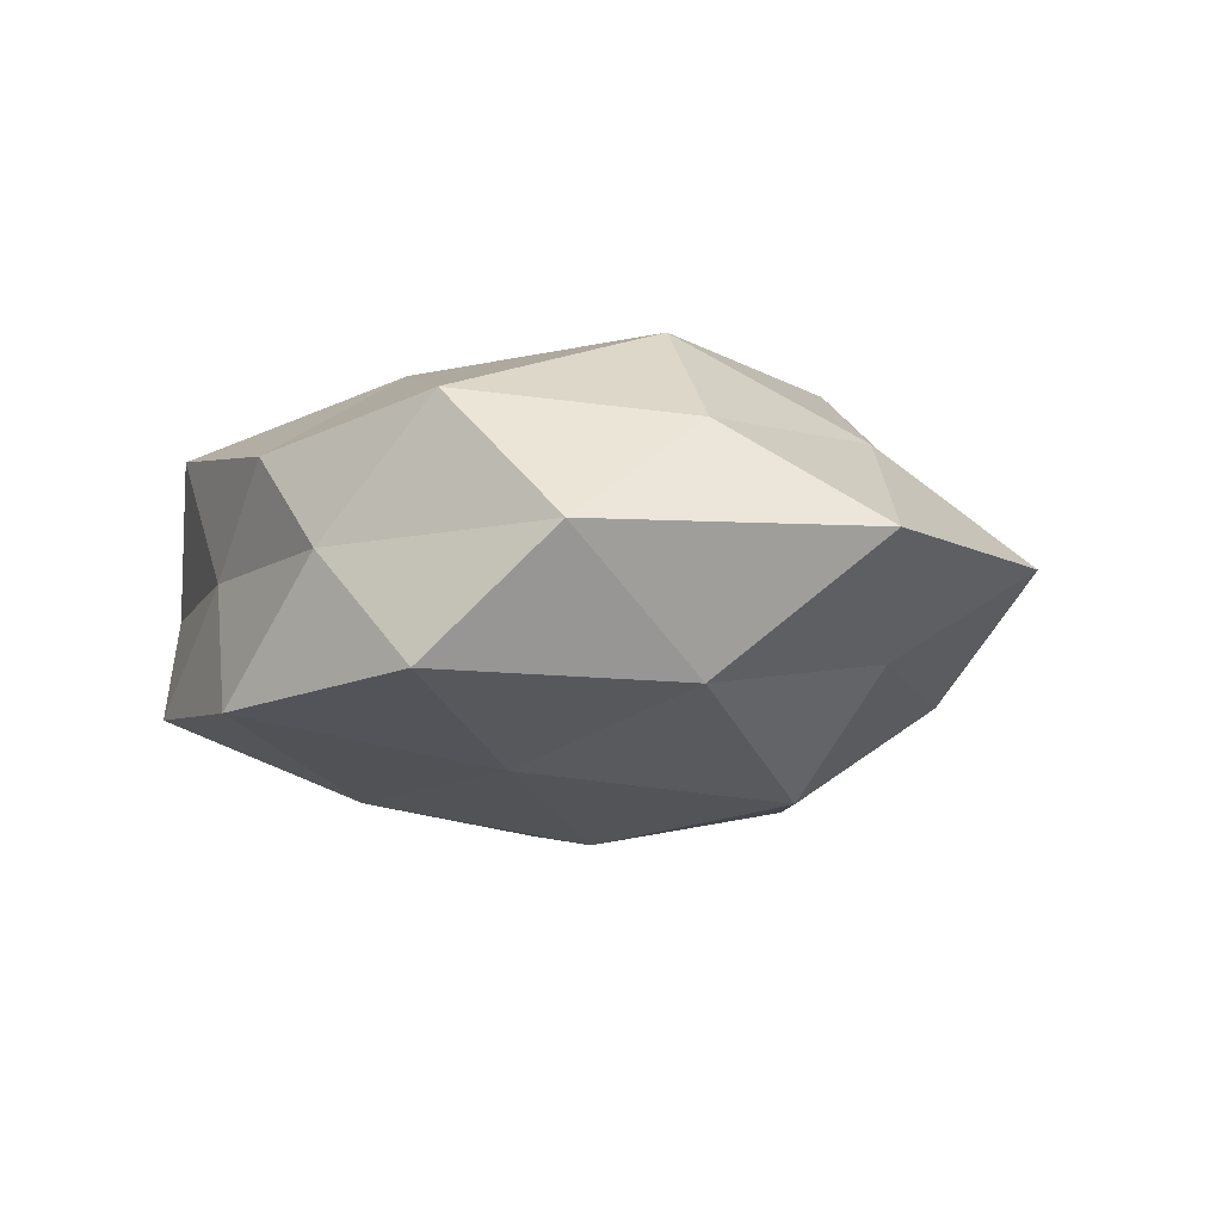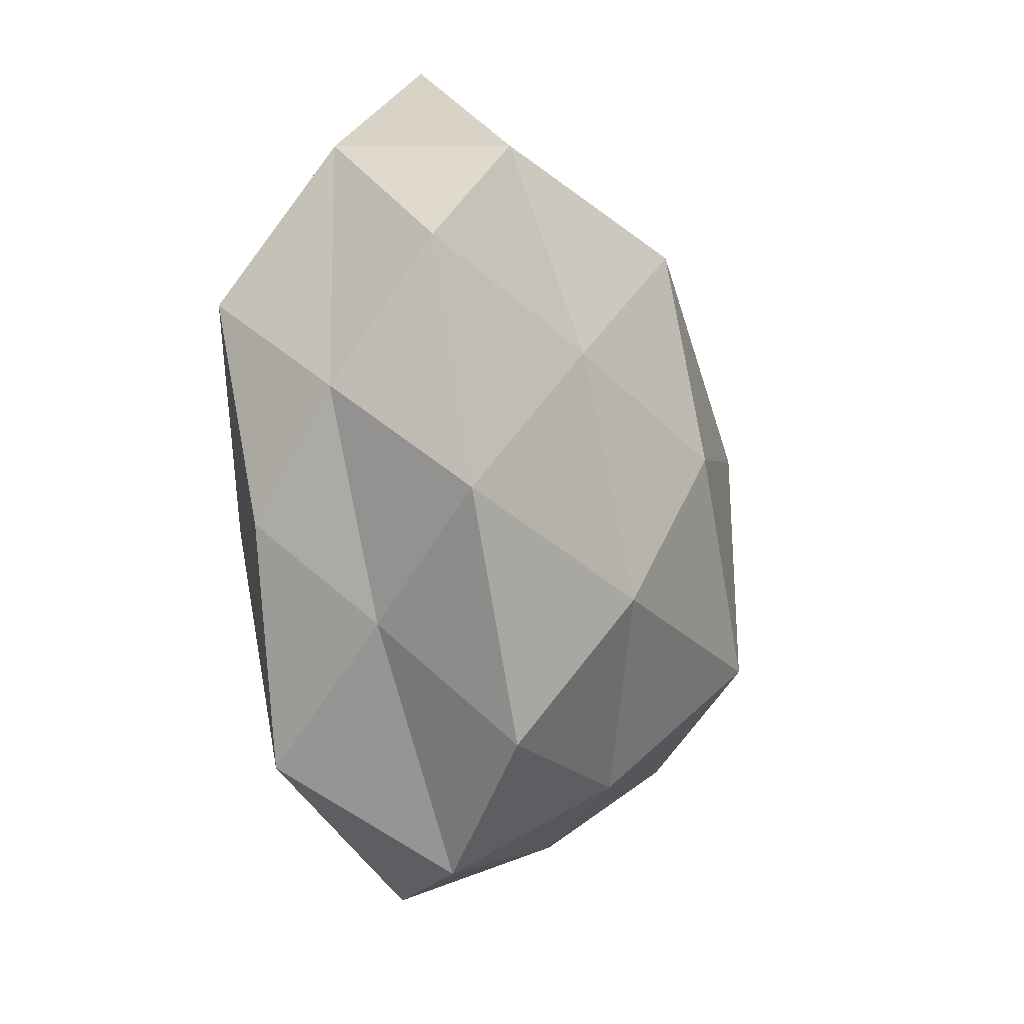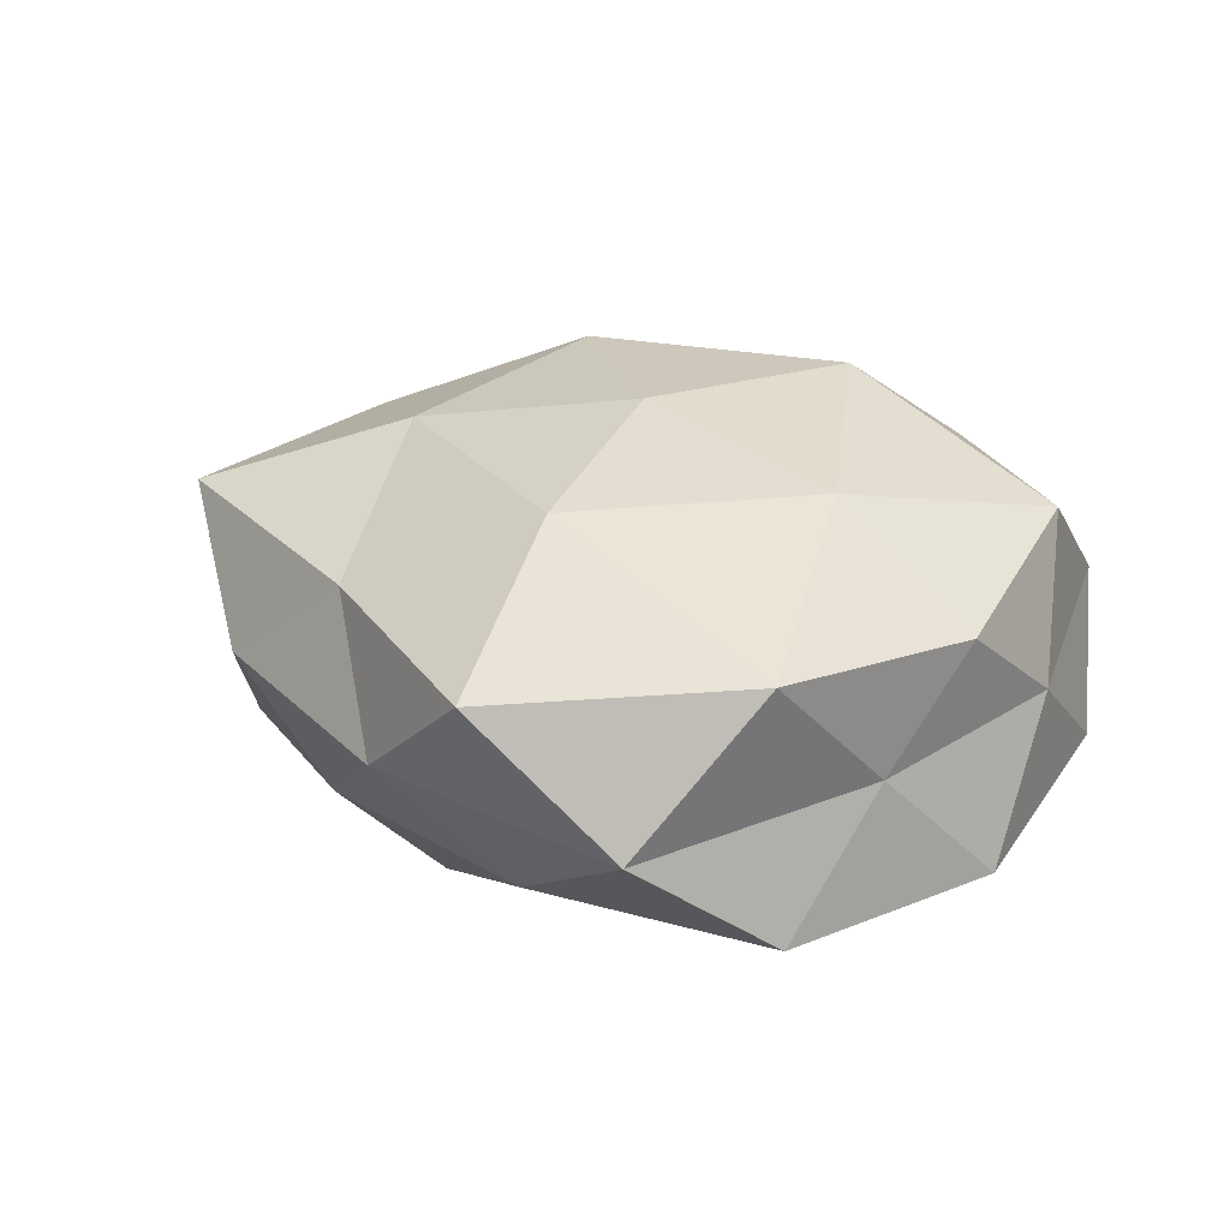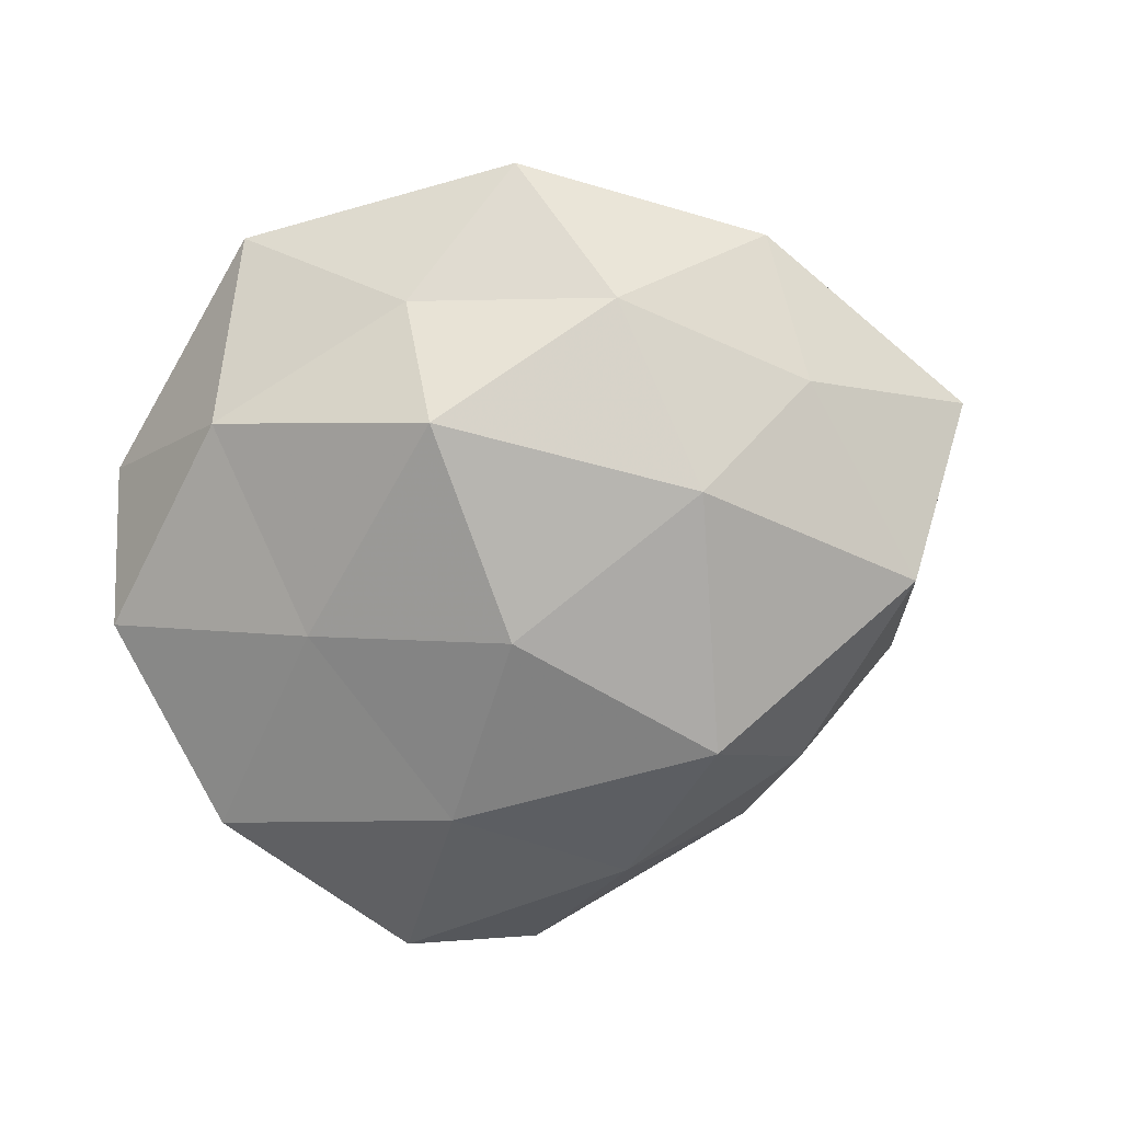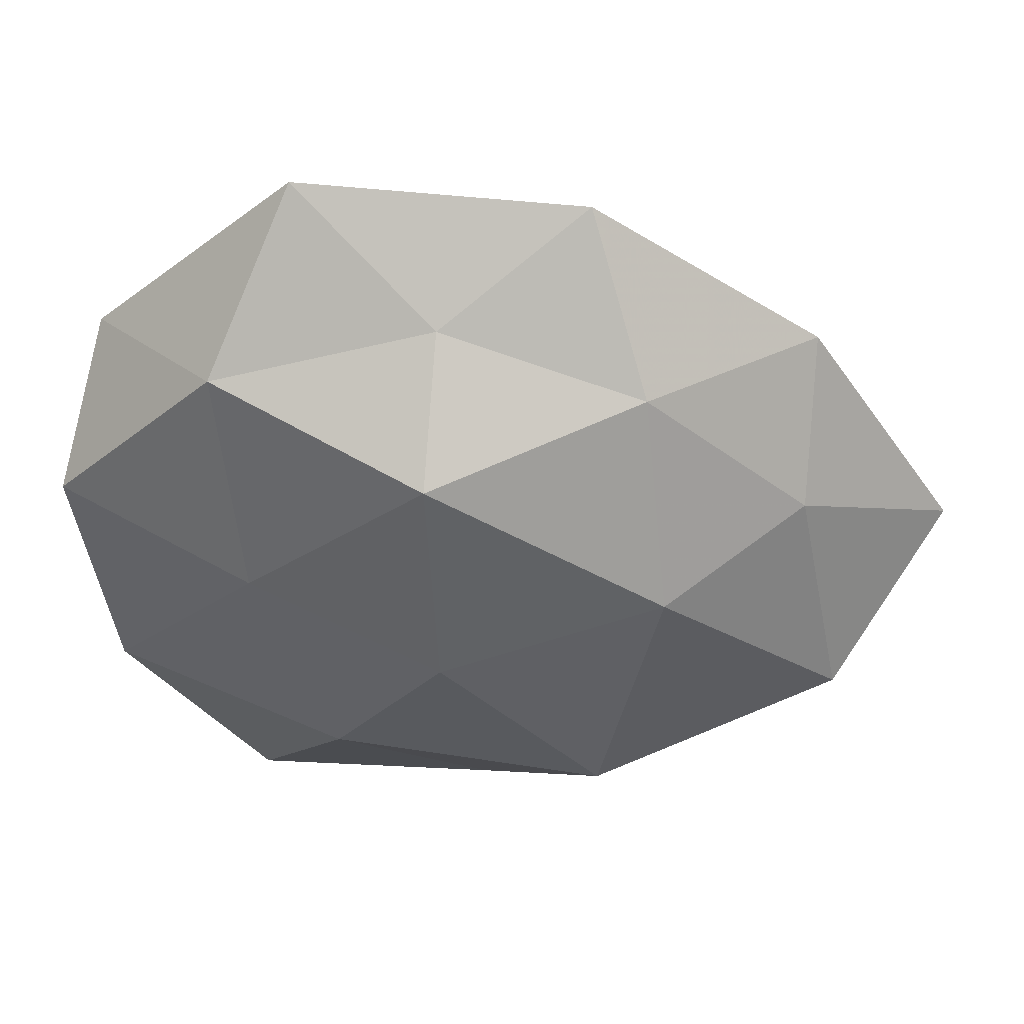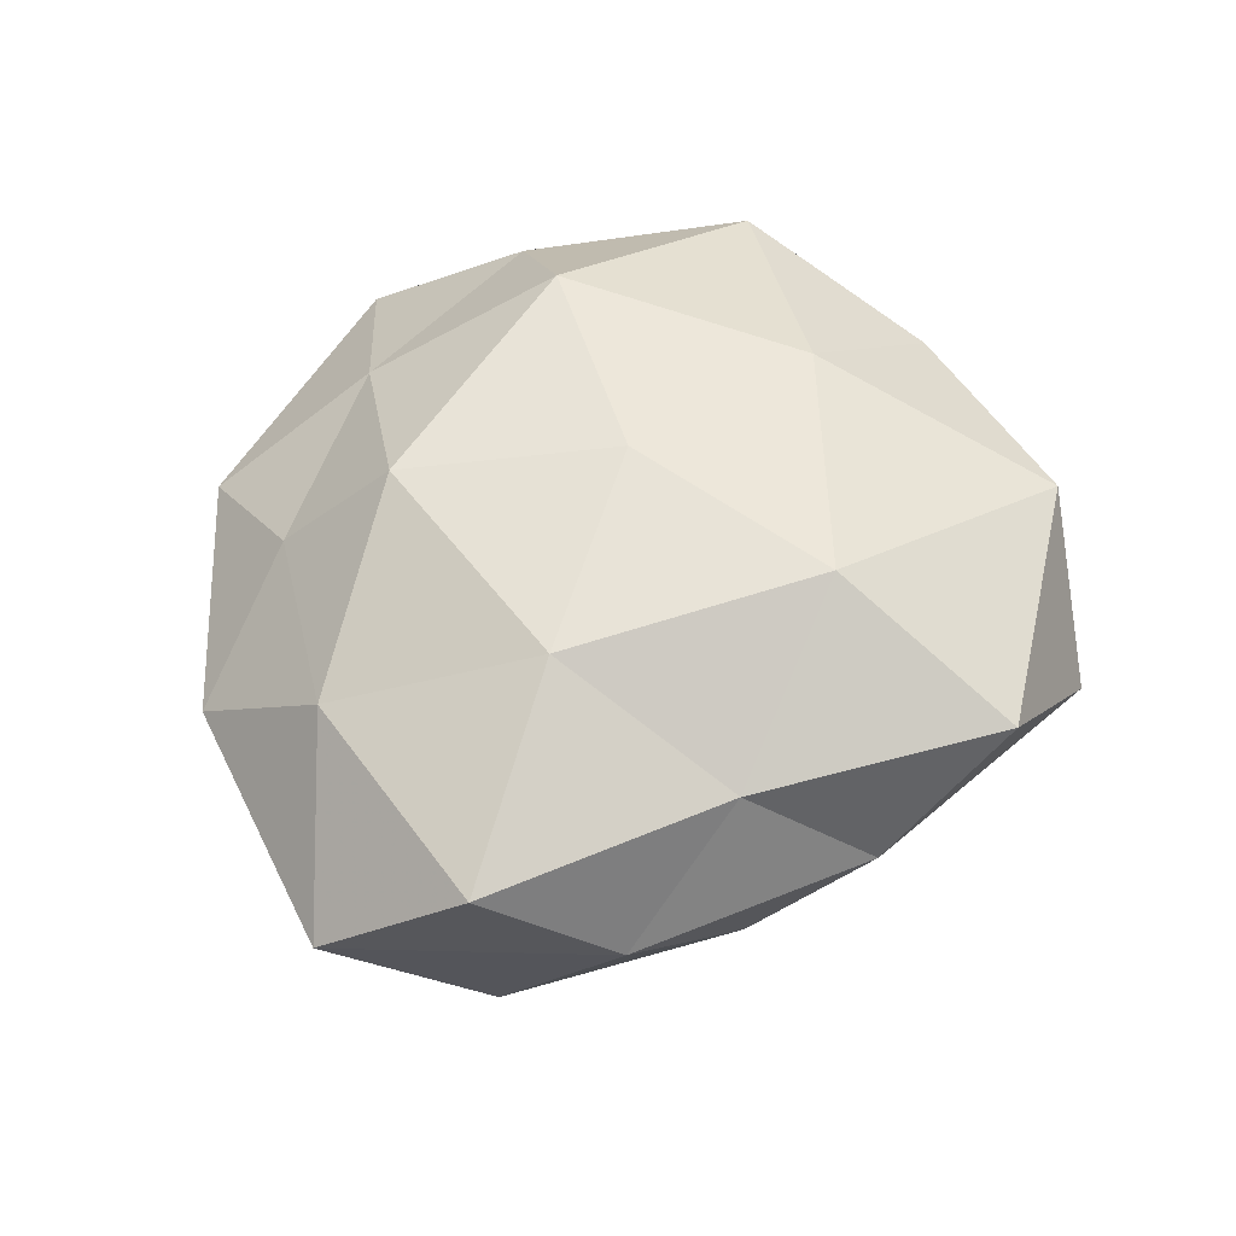
<metadata>
{"format":"obj","ext":"obj","renderer":"f3d","projection":"perspective","resolution":1024,"background":"white","views":[{"elev":-7.2,"azim":122.5,"up":"+Z"},{"elev":-20.7,"azim":111.5,"up":"+Y"},{"elev":27.9,"azim":19.0,"up":"+Z"},{"elev":-70.9,"azim":-163.7,"up":"+Z"},{"elev":47.9,"azim":-173.8,"up":"+Y"},{"elev":54.3,"azim":-59.5,"up":"+Z"}]}
</metadata>
<code>
v 0.02577 0.006001 0.009332
v 0.02894 0.006619 -0.007499
v -0.01051 -0.01191 -0.01527
v 0.01655 0.01897 0.007695
v -0.002401 -0.02864 0.00789
v 0.02728 -0.001878 0.0002264
v 0.01998 -0.01563 -8.387e-05
v -0.001712 -0.01511 0.01417
v -0.0232 0.009347 0.008453
v -0.03409 0.003179 0.0001385
v -0.0006779 0.000286 0.0156
v -0.02456 -0.01364 -0.0001827
v 0.01621 -0.02348 -0.008231
v -0.01562 -0.002965 0.01352
v 0.001173 0.02175 0.008238
v 0.01718 0.01898 -0.008069
v 0.0007408 0.0004607 -0.01652
v -0.008987 0.01294 0.01407
v -0.00772 0.02907 0.0007624
v -0.03019 -0.00615 0.008206
v 0.001778 0.01639 -0.01429
v 0.01374 -0.00536 0.01349
v 0.01002 0.01208 0.01492
v 0.00188 0.02303 -0.005829
v -0.0236 0.009851 -0.006592
v -0.01232 0.01951 -0.007326
v 0.009026 -0.01224 -0.01374
v 0.02681 0.01566 0.0005912
v -0.00123 -0.02214 -0.008291
v -0.01531 -0.01623 0.007549
v -0.01285 0.01929 0.006865
v -0.02346 0.01916 0.0005057
v -0.01039 -0.02381 -0.0003504
v 0.0261 -0.009729 -0.009112
v -0.01583 -0.01743 -0.006996
v 0.0148 0.00353 -0.01245
v -0.01452 0.006429 -0.01388
v 0.01244 0.0293 0.0008308
v -0.02709 -0.00555 -0.009426
v 0.02377 -0.009175 0.007013
v 0.01506 -0.02301 0.009365
v 0.008028 -0.02945 -0.0004102
f 8 11 14
f 9 14 18
f 18 14 11
f 10 20 9
f 10 12 20
f 9 20 14
f 22 11 8
f 1 4 23
f 23 4 15
f 11 23 18
f 23 15 18
f 1 23 22
f 22 23 11
f 21 24 16
f 26 19 24
f 26 24 21
f 3 17 27
f 1 28 4
f 6 28 1
f 6 2 28
f 28 2 16
f 3 27 29
f 29 27 13
f 5 8 30
f 8 14 30
f 20 12 30
f 30 14 20
f 31 9 18
f 18 15 31
f 19 31 15
f 10 9 32
f 25 10 32
f 32 19 26
f 25 32 26
f 32 9 31
f 32 31 19
f 30 33 5
f 12 33 30
f 6 34 2
f 7 34 6
f 7 13 34
f 34 13 27
f 35 3 29
f 12 35 33
f 29 33 35
f 36 16 2
f 21 16 36
f 17 21 36
f 36 27 17
f 2 34 36
f 34 27 36
f 37 17 3
f 37 21 17
f 26 21 37
f 25 26 37
f 38 15 4
f 19 15 38
f 38 16 24
f 24 19 38
f 4 28 38
f 28 16 38
f 39 12 10
f 25 39 10
f 39 3 35
f 39 35 12
f 37 3 39
f 25 37 39
f 40 6 1
f 40 7 6
f 40 1 22
f 41 8 5
f 22 8 41
f 40 41 7
f 40 22 41
f 7 42 13
f 13 42 29
f 42 5 33
f 42 33 29
f 41 5 42
f 41 42 7

</code>
